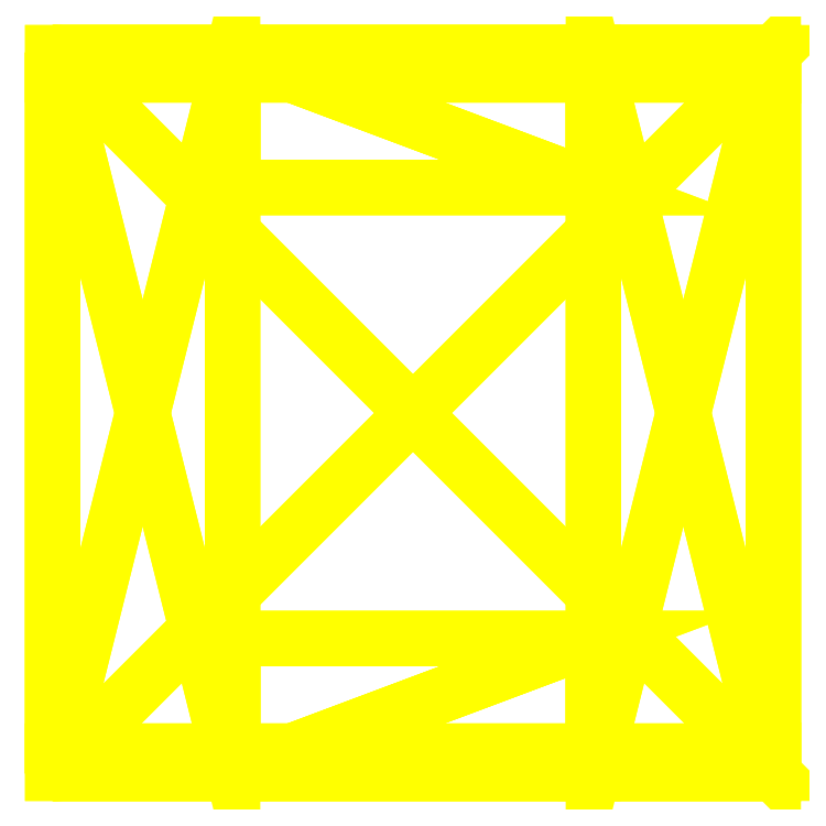
<metadata>
{"format":"dxf","ext":"dxf","renderer":"ezdxf+matplotlib","layout":"modelspace","background":"white","min_lineweight":24,"dpi":150}
</metadata>
<code>
0
SECTION
2
ENTITIES
0
POLYLINE
8
OBJECT000
66
1
70
64
71
8
72
12
0
VERTEX
8
OBJECT000
10
-512
20
-512
30
0
70
192
0
VERTEX
8
OBJECT000
10
-512
20
512
30
0
70
192
0
VERTEX
8
OBJECT000
10
512
20
512
30
0
70
192
0
VERTEX
8
OBJECT000
10
512
20
-512
30
0
70
192
0
VERTEX
8
OBJECT000
10
-512
20
512
30
-32
70
192
0
VERTEX
8
OBJECT000
10
-512
20
-512
30
-32
70
192
0
VERTEX
8
OBJECT000
10
512
20
-512
30
-32
70
192
0
VERTEX
8
OBJECT000
10
512
20
512
30
-32
70
192
0
VERTEX
8
OBJECT000
10
0
20
0
30
0
70
128
71
2
72
3
73
-4
0
VERTEX
8
OBJECT000
10
0
20
0
30
0
70
128
71
-2
72
4
73
1
0
VERTEX
8
OBJECT000
10
0
20
0
30
0
70
128
71
2
72
1
73
-6
0
VERTEX
8
OBJECT000
10
0
20
0
30
0
70
128
71
-2
72
6
73
5
0
VERTEX
8
OBJECT000
10
0
20
0
30
0
70
128
71
4
72
3
73
-8
0
VERTEX
8
OBJECT000
10
0
20
0
30
0
70
128
71
-4
72
8
73
7
0
VERTEX
8
OBJECT000
10
0
20
0
30
0
70
128
71
3
72
2
73
-5
0
VERTEX
8
OBJECT000
10
0
20
0
30
0
70
128
71
-3
72
5
73
8
0
VERTEX
8
OBJECT000
10
0
20
0
30
0
70
128
71
1
72
4
73
-7
0
VERTEX
8
OBJECT000
10
0
20
0
30
0
70
128
71
-1
72
7
73
6
0
VERTEX
8
OBJECT000
10
0
20
0
30
0
70
128
71
6
72
7
73
-8
0
VERTEX
8
OBJECT000
10
0
20
0
30
0
70
128
71
-6
72
8
73
5
0
SEQEND
8
OBJECT000
0
POLYLINE
8
OBJECT001
66
1
70
64
71
8
72
12
0
VERTEX
8
OBJECT001
10
512
20
-512
30
-480
70
192
0
VERTEX
8
OBJECT001
10
-512
20
-512
30
-480
70
192
0
VERTEX
8
OBJECT001
10
-512
20
-512
30
-32
70
192
0
VERTEX
8
OBJECT001
10
512
20
-512
30
-32
70
192
0
VERTEX
8
OBJECT001
10
-512
20
-480
30
-32
70
192
0
VERTEX
8
OBJECT001
10
512
20
-480
30
-32
70
192
0
VERTEX
8
OBJECT001
10
-512
20
-480
30
-480
70
192
0
VERTEX
8
OBJECT001
10
512
20
-480
30
-480
70
192
0
VERTEX
8
OBJECT001
10
0
20
0
30
0
70
128
71
2
72
3
73
-4
0
VERTEX
8
OBJECT001
10
0
20
0
30
0
70
128
71
-2
72
4
73
1
0
VERTEX
8
OBJECT001
10
0
20
0
30
0
70
128
71
3
72
5
73
-6
0
VERTEX
8
OBJECT001
10
0
20
0
30
0
70
128
71
-3
72
6
73
4
0
VERTEX
8
OBJECT001
10
0
20
0
30
0
70
128
71
2
72
1
73
-8
0
VERTEX
8
OBJECT001
10
0
20
0
30
0
70
128
71
-2
72
8
73
7
0
VERTEX
8
OBJECT001
10
0
20
0
30
0
70
128
71
2
72
7
73
-5
0
VERTEX
8
OBJECT001
10
0
20
0
30
0
70
128
71
-2
72
5
73
3
0
VERTEX
8
OBJECT001
10
0
20
0
30
0
70
128
71
1
72
4
73
-6
0
VERTEX
8
OBJECT001
10
0
20
0
30
0
70
128
71
-1
72
6
73
8
0
VERTEX
8
OBJECT001
10
0
20
0
30
0
70
128
71
8
72
6
73
-5
0
VERTEX
8
OBJECT001
10
0
20
0
30
0
70
128
71
-8
72
5
73
7
0
SEQEND
8
OBJECT001
0
POLYLINE
8
OBJECT002
66
1
70
64
71
8
72
12
0
VERTEX
8
OBJECT002
10
-512
20
512
30
-512
70
192
0
VERTEX
8
OBJECT002
10
-512
20
-512
30
-512
70
192
0
VERTEX
8
OBJECT002
10
-256
20
-512
30
-512
70
192
0
VERTEX
8
OBJECT002
10
-256
20
512
30
-512
70
192
0
VERTEX
8
OBJECT002
10
-512
20
-512
30
-480
70
192
0
VERTEX
8
OBJECT002
10
-512
20
512
30
-480
70
192
0
VERTEX
8
OBJECT002
10
-256
20
512
30
-480
70
192
0
VERTEX
8
OBJECT002
10
-256
20
-512
30
-480
70
192
0
VERTEX
8
OBJECT002
10
0
20
0
30
0
70
128
71
2
72
3
73
-4
0
VERTEX
8
OBJECT002
10
0
20
0
30
0
70
128
71
-2
72
4
73
1
0
VERTEX
8
OBJECT002
10
0
20
0
30
0
70
128
71
2
72
1
73
-6
0
VERTEX
8
OBJECT002
10
0
20
0
30
0
70
128
71
-2
72
6
73
5
0
VERTEX
8
OBJECT002
10
0
20
0
30
0
70
128
71
1
72
4
73
-7
0
VERTEX
8
OBJECT002
10
0
20
0
30
0
70
128
71
-1
72
7
73
6
0
VERTEX
8
OBJECT002
10
0
20
0
30
0
70
128
71
2
72
5
73
-8
0
VERTEX
8
OBJECT002
10
0
20
0
30
0
70
128
71
-2
72
8
73
3
0
VERTEX
8
OBJECT002
10
0
20
0
30
0
70
128
71
6
72
7
73
-8
0
VERTEX
8
OBJECT002
10
0
20
0
30
0
70
128
71
-6
72
8
73
5
0
VERTEX
8
OBJECT002
10
0
20
0
30
0
70
128
71
4
72
3
73
-8
0
VERTEX
8
OBJECT002
10
0
20
0
30
0
70
128
71
-4
72
8
73
7
0
SEQEND
8
OBJECT002
0
POLYLINE
8
OBJECT003
66
1
70
64
71
8
72
12
0
VERTEX
8
OBJECT003
10
256
20
-512
30
-512
70
192
0
VERTEX
8
OBJECT003
10
512
20
-512
30
-512
70
192
0
VERTEX
8
OBJECT003
10
512
20
512
30
-512
70
192
0
VERTEX
8
OBJECT003
10
256
20
512
30
-512
70
192
0
VERTEX
8
OBJECT003
10
512
20
512
30
-480
70
192
0
VERTEX
8
OBJECT003
10
512
20
-512
30
-480
70
192
0
VERTEX
8
OBJECT003
10
256
20
512
30
-480
70
192
0
VERTEX
8
OBJECT003
10
256
20
-512
30
-480
70
192
0
VERTEX
8
OBJECT003
10
0
20
0
30
0
70
128
71
2
72
3
73
-4
0
VERTEX
8
OBJECT003
10
0
20
0
30
0
70
128
71
-2
72
4
73
1
0
VERTEX
8
OBJECT003
10
0
20
0
30
0
70
128
71
3
72
2
73
-6
0
VERTEX
8
OBJECT003
10
0
20
0
30
0
70
128
71
-3
72
6
73
5
0
VERTEX
8
OBJECT003
10
0
20
0
30
0
70
128
71
3
72
5
73
-7
0
VERTEX
8
OBJECT003
10
0
20
0
30
0
70
128
71
-3
72
7
73
4
0
VERTEX
8
OBJECT003
10
0
20
0
30
0
70
128
71
2
72
1
73
-8
0
VERTEX
8
OBJECT003
10
0
20
0
30
0
70
128
71
-2
72
8
73
6
0
VERTEX
8
OBJECT003
10
0
20
0
30
0
70
128
71
5
72
6
73
-8
0
VERTEX
8
OBJECT003
10
0
20
0
30
0
70
128
71
-5
72
8
73
7
0
VERTEX
8
OBJECT003
10
0
20
0
30
0
70
128
71
1
72
4
73
-7
0
VERTEX
8
OBJECT003
10
0
20
0
30
0
70
128
71
-1
72
7
73
8
0
SEQEND
8
OBJECT003
0
POLYLINE
8
OBJECT004
66
1
70
64
71
8
72
12
0
VERTEX
8
OBJECT004
10
256
20
512
30
-512
70
192
0
VERTEX
8
OBJECT004
10
-256
20
512
30
-512
70
192
0
VERTEX
8
OBJECT004
10
-256
20
320
30
-512
70
192
0
VERTEX
8
OBJECT004
10
256
20
320
30
-512
70
192
0
VERTEX
8
OBJECT004
10
256
20
512
30
-480
70
192
0
VERTEX
8
OBJECT004
10
-256
20
512
30
-480
70
192
0
VERTEX
8
OBJECT004
10
-256
20
320
30
-480
70
192
0
VERTEX
8
OBJECT004
10
256
20
320
30
-480
70
192
0
VERTEX
8
OBJECT004
10
0
20
0
30
0
70
128
71
2
72
3
73
-4
0
VERTEX
8
OBJECT004
10
0
20
0
30
0
70
128
71
-2
72
4
73
1
0
VERTEX
8
OBJECT004
10
0
20
0
30
0
70
128
71
1
72
5
73
-6
0
VERTEX
8
OBJECT004
10
0
20
0
30
0
70
128
71
-1
72
6
73
2
0
VERTEX
8
OBJECT004
10
0
20
0
30
0
70
128
71
6
72
5
73
-8
0
VERTEX
8
OBJECT004
10
0
20
0
30
0
70
128
71
-6
72
8
73
7
0
VERTEX
8
OBJECT004
10
0
20
0
30
0
70
128
71
2
72
6
73
-7
0
VERTEX
8
OBJECT004
10
0
20
0
30
0
70
128
71
-2
72
7
73
3
0
VERTEX
8
OBJECT004
10
0
20
0
30
0
70
128
71
1
72
4
73
-8
0
VERTEX
8
OBJECT004
10
0
20
0
30
0
70
128
71
-1
72
8
73
5
0
VERTEX
8
OBJECT004
10
0
20
0
30
0
70
128
71
3
72
7
73
-8
0
VERTEX
8
OBJECT004
10
0
20
0
30
0
70
128
71
-3
72
8
73
4
0
SEQEND
8
OBJECT004
0
POLYLINE
8
OBJECT005
66
1
70
64
71
8
72
12
0
VERTEX
8
OBJECT005
10
-256
20
-320
30
-512
70
192
0
VERTEX
8
OBJECT005
10
-256
20
-512
30
-512
70
192
0
VERTEX
8
OBJECT005
10
256
20
-512
30
-512
70
192
0
VERTEX
8
OBJECT005
10
256
20
-320
30
-512
70
192
0
VERTEX
8
OBJECT005
10
-256
20
-512
30
-480
70
192
0
VERTEX
8
OBJECT005
10
256
20
-512
30
-480
70
192
0
VERTEX
8
OBJECT005
10
-256
20
-320
30
-480
70
192
0
VERTEX
8
OBJECT005
10
256
20
-320
30
-480
70
192
0
VERTEX
8
OBJECT005
10
0
20
0
30
0
70
128
71
2
72
3
73
-4
0
VERTEX
8
OBJECT005
10
0
20
0
30
0
70
128
71
-2
72
4
73
1
0
VERTEX
8
OBJECT005
10
0
20
0
30
0
70
128
71
2
72
5
73
-6
0
VERTEX
8
OBJECT005
10
0
20
0
30
0
70
128
71
-2
72
6
73
3
0
VERTEX
8
OBJECT005
10
0
20
0
30
0
70
128
71
5
72
7
73
-8
0
VERTEX
8
OBJECT005
10
0
20
0
30
0
70
128
71
-5
72
8
73
6
0
VERTEX
8
OBJECT005
10
0
20
0
30
0
70
128
71
2
72
1
73
-7
0
VERTEX
8
OBJECT005
10
0
20
0
30
0
70
128
71
-2
72
7
73
5
0
VERTEX
8
OBJECT005
10
0
20
0
30
0
70
128
71
3
72
6
73
-8
0
VERTEX
8
OBJECT005
10
0
20
0
30
0
70
128
71
-3
72
8
73
4
0
VERTEX
8
OBJECT005
10
0
20
0
30
0
70
128
71
4
72
8
73
-7
0
VERTEX
8
OBJECT005
10
0
20
0
30
0
70
128
71
-4
72
7
73
1
0
SEQEND
8
OBJECT005
0
POLYLINE
8
OBJECT006
66
1
70
64
71
8
72
12
0
VERTEX
8
OBJECT006
10
-512
20
512
30
-480
70
192
0
VERTEX
8
OBJECT006
10
512
20
512
30
-480
70
192
0
VERTEX
8
OBJECT006
10
512
20
512
30
-32
70
192
0
VERTEX
8
OBJECT006
10
-512
20
512
30
-32
70
192
0
VERTEX
8
OBJECT006
10
-512
20
480
30
-32
70
192
0
VERTEX
8
OBJECT006
10
512
20
480
30
-32
70
192
0
VERTEX
8
OBJECT006
10
-512
20
480
30
-480
70
192
0
VERTEX
8
OBJECT006
10
512
20
480
30
-480
70
192
0
VERTEX
8
OBJECT006
10
0
20
0
30
0
70
128
71
2
72
3
73
-4
0
VERTEX
8
OBJECT006
10
0
20
0
30
0
70
128
71
-2
72
4
73
1
0
VERTEX
8
OBJECT006
10
0
20
0
30
0
70
128
71
4
72
3
73
-6
0
VERTEX
8
OBJECT006
10
0
20
0
30
0
70
128
71
-4
72
6
73
5
0
VERTEX
8
OBJECT006
10
0
20
0
30
0
70
128
71
1
72
7
73
-8
0
VERTEX
8
OBJECT006
10
0
20
0
30
0
70
128
71
-1
72
8
73
2
0
VERTEX
8
OBJECT006
10
0
20
0
30
0
70
128
71
1
72
4
73
-5
0
VERTEX
8
OBJECT006
10
0
20
0
30
0
70
128
71
-1
72
5
73
7
0
VERTEX
8
OBJECT006
10
0
20
0
30
0
70
128
71
2
72
8
73
-6
0
VERTEX
8
OBJECT006
10
0
20
0
30
0
70
128
71
-2
72
6
73
3
0
VERTEX
8
OBJECT006
10
0
20
0
30
0
70
128
71
7
72
5
73
-6
0
VERTEX
8
OBJECT006
10
0
20
0
30
0
70
128
71
-7
72
6
73
8
0
SEQEND
8
OBJECT006
0
ENDSEC
0
EOF

</code>
